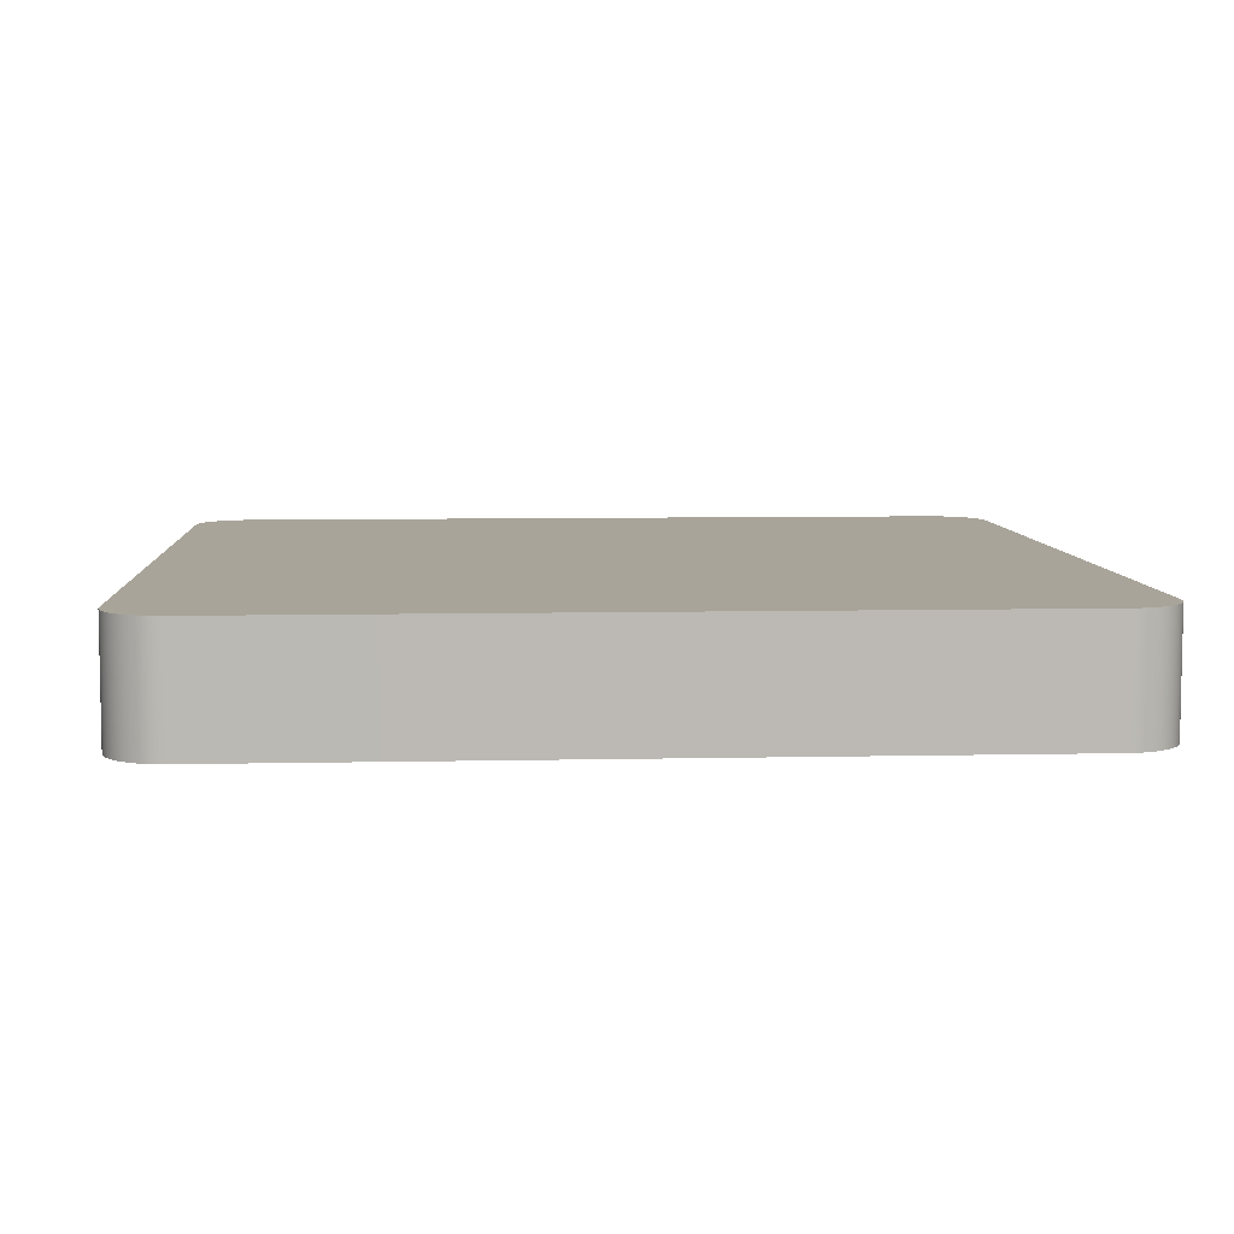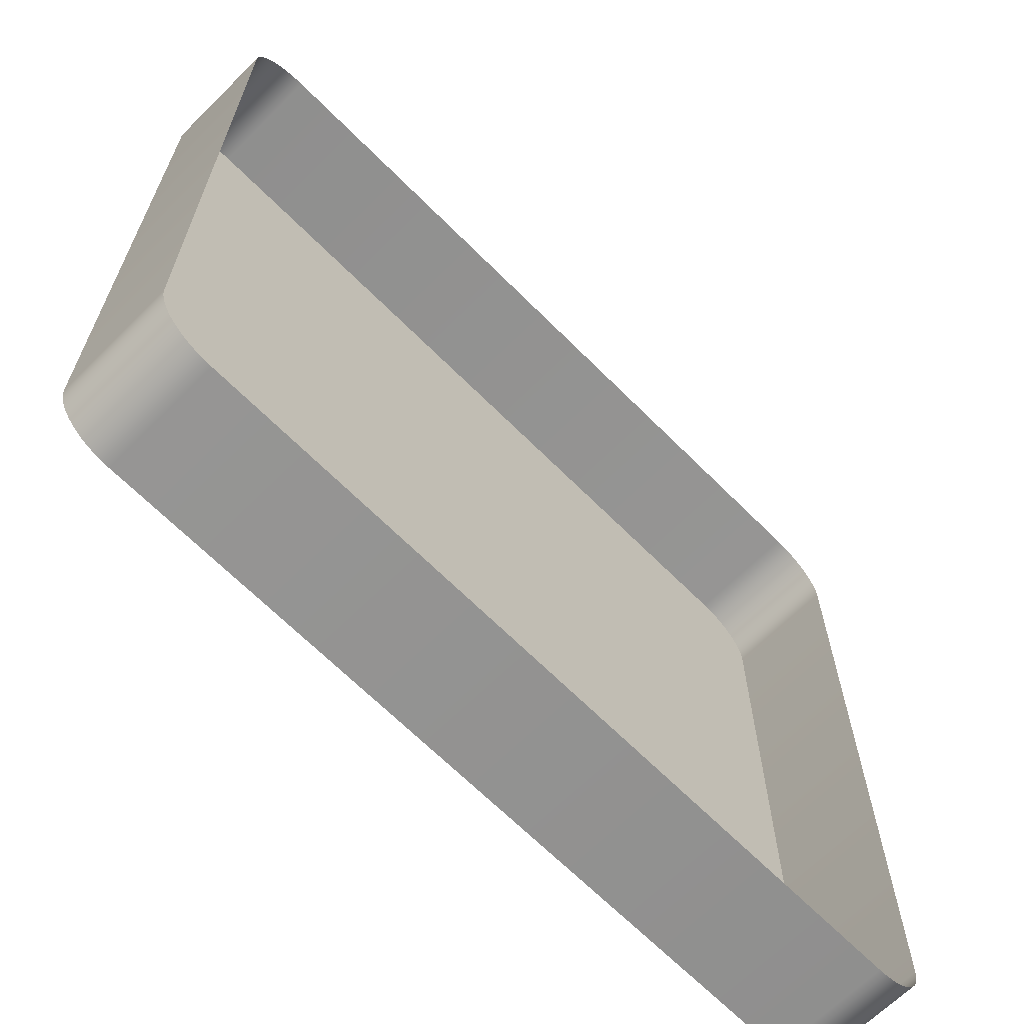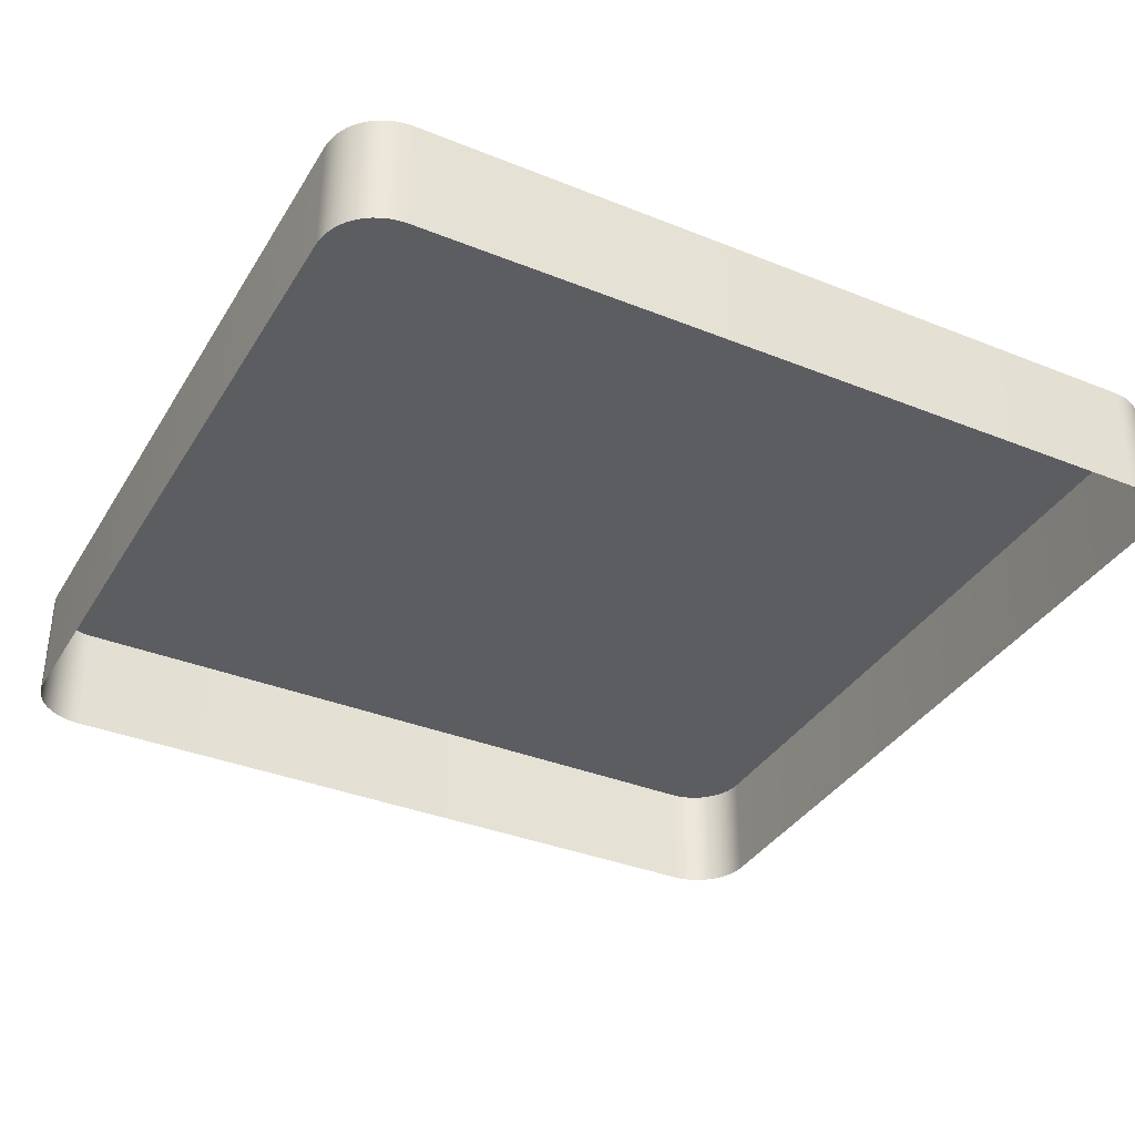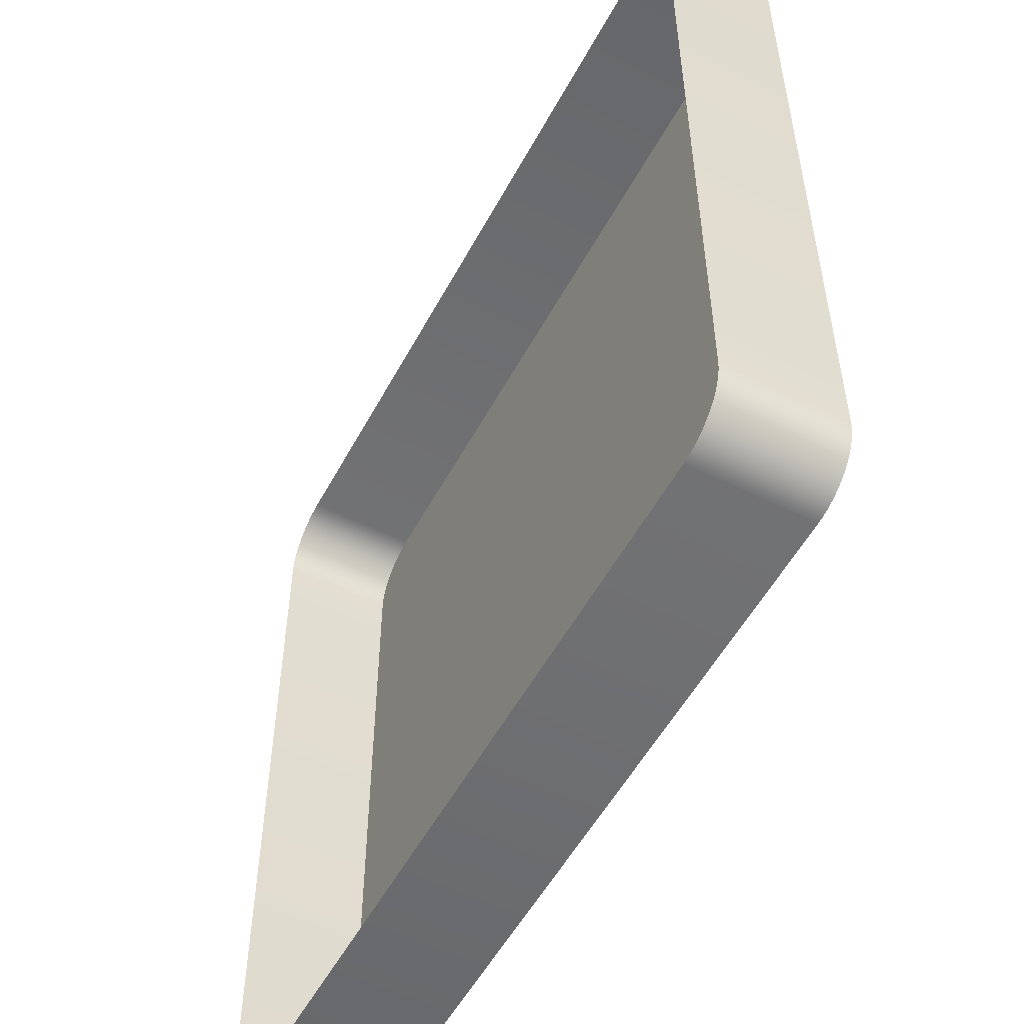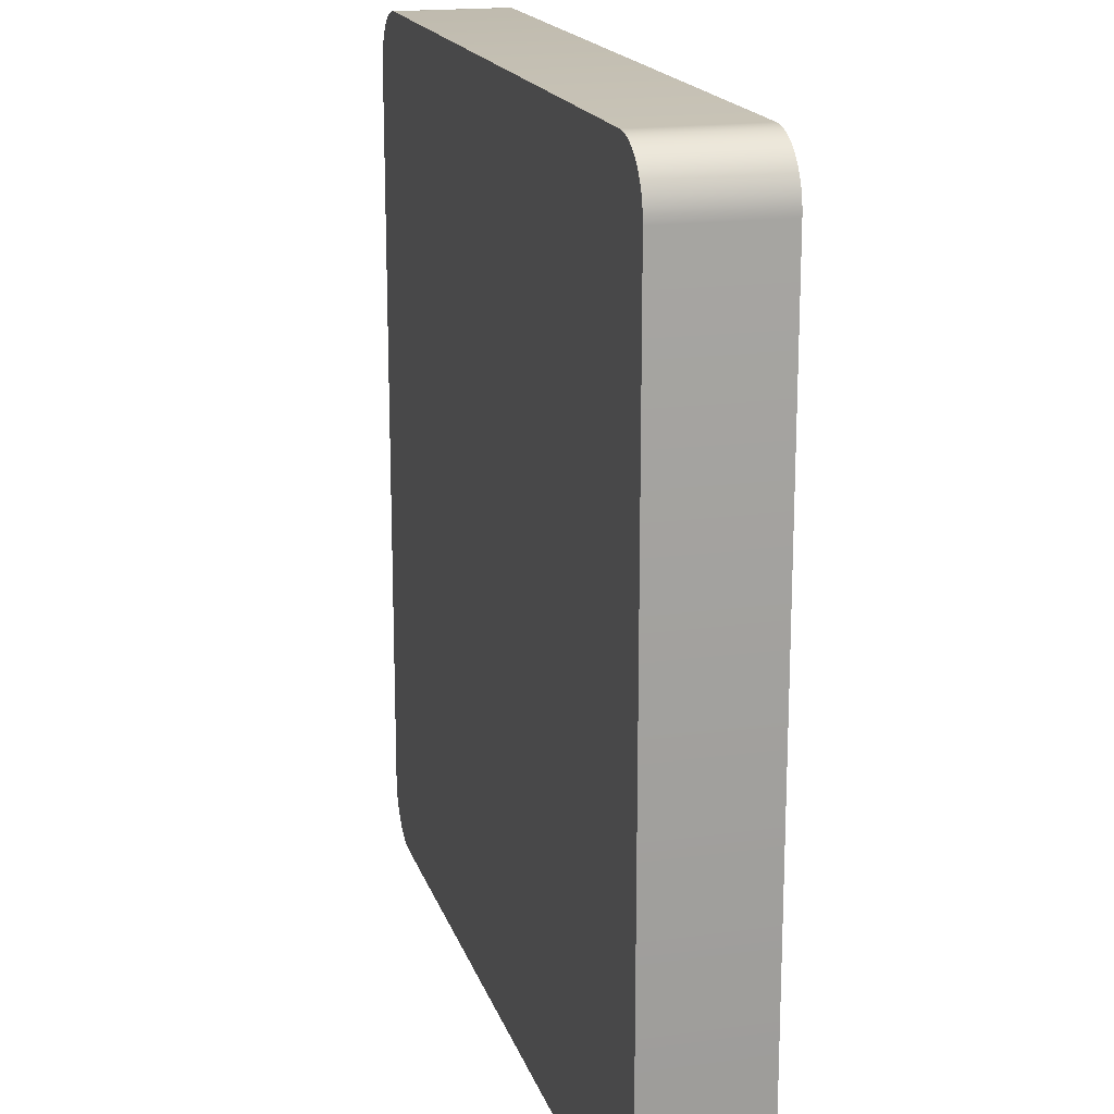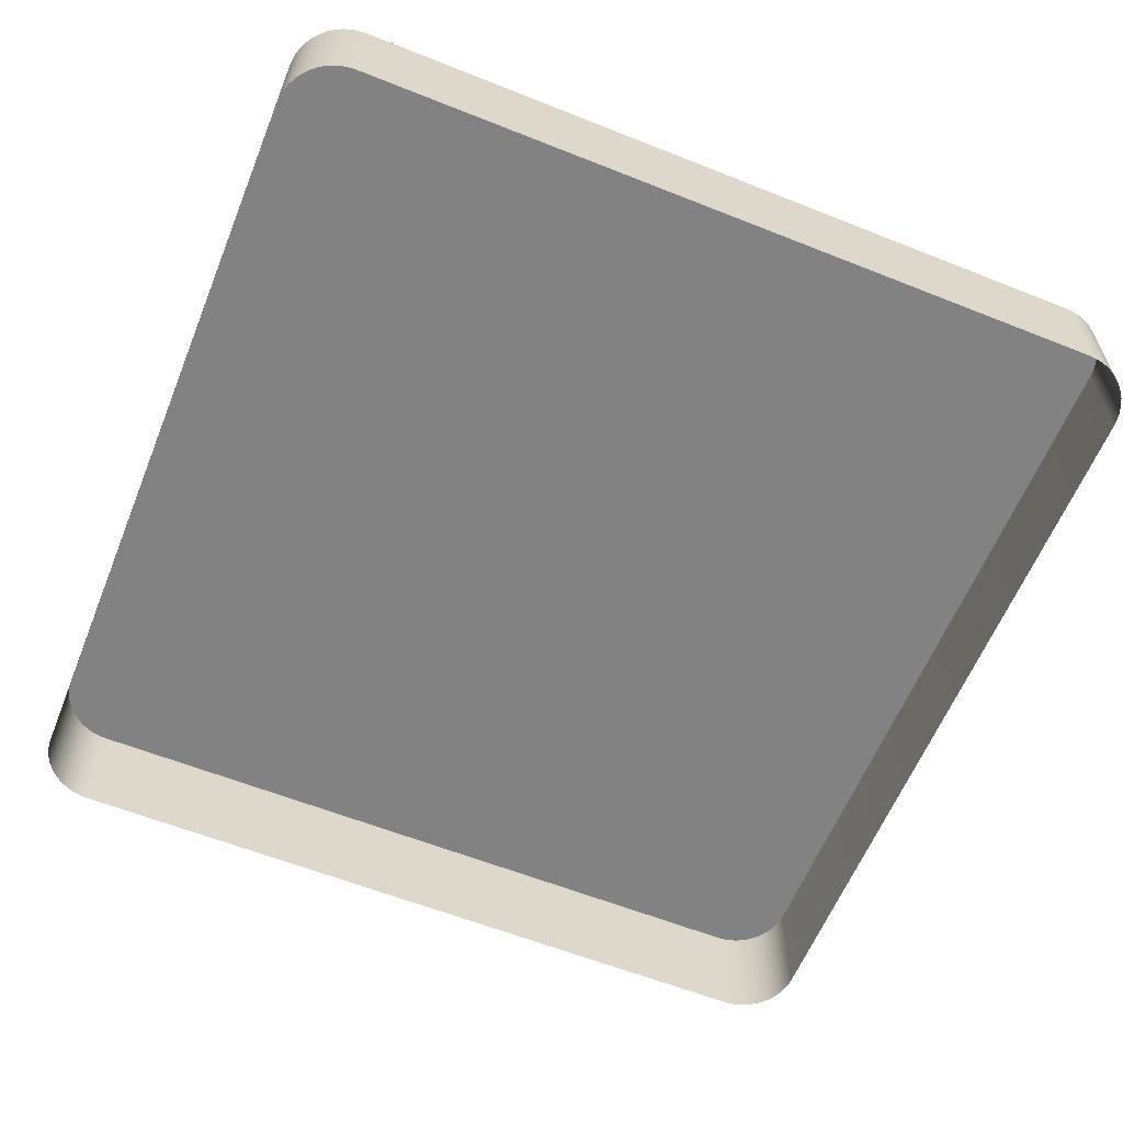
<metadata>
{"format":"obj","ext":"obj","renderer":"f3d","projection":"perspective","resolution":1024,"background":"white","views":[{"elev":7.1,"azim":176.3,"up":"+Y"},{"elev":-66.4,"azim":-45.2,"up":"+Z"},{"elev":-36.2,"azim":62.3,"up":"+Y"},{"elev":-53.9,"azim":62.1,"up":"+Z"},{"elev":17.7,"azim":-105.3,"up":"+Z"},{"elev":-60.7,"azim":157.9,"up":"+Y"}]}
</metadata>
<code>
o #ID1875
v 0.2279 0.006883 0.1279
v 0.2278 0.01121 0.1281
v 0.2278 0.006883 0.1281
v 0.2279 0.01121 0.1279
v 0.2281 0.006883 0.1277
v 0.2281 0.01121 0.1277
v 0.1958 0.01121 0.1271
v 0.1958 0.01121 0.0987
v 0.1958 0.01121 0.1268
v 0.1958 0.01121 0.09842
v 0.1958 0.01121 0.1274
v 0.1958 0.01121 0.09814
v 0.1959 0.01121 0.1277
v 0.1959 0.01121 0.09787
v 0.1961 0.01121 0.1279
v 0.1961 0.01121 0.09762
v 0.1962 0.01121 0.1281
v 0.1962 0.01121 0.09738
v 0.1964 0.01121 0.1284
v 0.1964 0.01121 0.09717
v 0.1966 0.01121 0.1285
v 0.1966 0.01121 0.09699
v 0.1968 0.01121 0.09683
v 0.1968 0.01121 0.1287
v 0.1971 0.01121 0.0967
v 0.1971 0.01121 0.1288
v 0.1974 0.01121 0.1289
v 0.1974 0.01121 0.09661
v 0.1976 0.01121 0.129
v 0.1976 0.01121 0.09656
v 0.1979 0.01121 0.129
v 0.1979 0.01121 0.09654
v 0.2261 0.01121 0.129
v 0.2261 0.01121 0.09654
v 0.2263 0.01121 0.129
v 0.2263 0.01121 0.09656
v 0.2266 0.01121 0.1289
v 0.2266 0.01121 0.09661
v 0.2269 0.01121 0.1288
v 0.2269 0.01121 0.0967
v 0.2271 0.01121 0.1287
v 0.2271 0.01121 0.09683
v 0.2274 0.01121 0.09699
v 0.2274 0.01121 0.1285
v 0.2276 0.01121 0.09717
v 0.2276 0.01121 0.1284
v 0.2278 0.01121 0.1281
v 0.2278 0.01121 0.09738
v 0.2279 0.01121 0.1279
v 0.2279 0.01121 0.09762
v 0.2281 0.01121 0.1277
v 0.2281 0.01121 0.09787
v 0.2281 0.01121 0.1274
v 0.2281 0.01121 0.09814
v 0.2282 0.01121 0.1271
v 0.2282 0.01121 0.09842
v 0.2282 0.01121 0.1268
v 0.2282 0.01121 0.0987
v 0.2276 0.01121 0.1284
v 0.2276 0.006883 0.1284
v 0.2281 0.006883 0.1274
v 0.2281 0.01121 0.1274
v 0.2282 0.006883 0.09842
v 0.2282 0.01121 0.0987
v 0.2282 0.006883 0.0987
v 0.2282 0.01121 0.09842
v 0.2281 0.006883 0.09814
v 0.2281 0.01121 0.09814
v 0.2281 0.006883 0.09787
v 0.2281 0.01121 0.09787
v 0.2279 0.006883 0.09762
v 0.2279 0.01121 0.09762
v 0.2278 0.006883 0.09738
v 0.2278 0.01121 0.09738
v 0.2276 0.006883 0.09717
v 0.2276 0.01121 0.09717
v 0.2274 0.01121 0.09699
v 0.2274 0.006883 0.09699
v 0.2271 0.01121 0.09683
v 0.2271 0.006883 0.09683
v 0.2269 0.01121 0.0967
v 0.2269 0.006883 0.0967
v 0.2266 0.01121 0.09661
v 0.2266 0.006883 0.09661
v 0.2263 0.01121 0.09656
v 0.2263 0.006883 0.09656
v 0.2261 0.01121 0.09654
v 0.2261 0.006883 0.09654
v 0.1979 0.01121 0.09654
v 0.212 0.006883 0.09654
v 0.1979 0.006883 0.09654
v 0.1976 0.01121 0.09656
v 0.1976 0.006883 0.09656
v 0.1974 0.01121 0.09661
v 0.1974 0.006883 0.09661
v 0.1971 0.01121 0.0967
v 0.1971 0.006883 0.0967
v 0.1968 0.01121 0.09683
v 0.1968 0.006883 0.09683
v 0.1966 0.01121 0.09699
v 0.1966 0.006883 0.09699
v 0.1964 0.01121 0.09717
v 0.1964 0.006883 0.09717
v 0.1962 0.006883 0.09738
v 0.1962 0.01121 0.09738
v 0.1961 0.006883 0.09762
v 0.1961 0.01121 0.09762
v 0.1959 0.006883 0.09787
v 0.1959 0.01121 0.09787
v 0.1958 0.006883 0.09814
v 0.1958 0.01121 0.09814
v 0.1958 0.006883 0.09842
v 0.1958 0.01121 0.09842
v 0.1958 0.006883 0.0987
v 0.1958 0.01121 0.0987
v 0.1958 0.006883 0.1268
v 0.1958 0.01121 0.1268
v 0.1958 0.006883 0.1271
v 0.1958 0.01121 0.1271
v 0.1958 0.006883 0.1274
v 0.1958 0.01121 0.1274
v 0.1959 0.006883 0.1277
v 0.1959 0.01121 0.1277
v 0.1961 0.006883 0.1279
v 0.1961 0.01121 0.1279
v 0.1962 0.006883 0.1281
v 0.1962 0.01121 0.1281
v 0.1964 0.006883 0.1284
v 0.1964 0.01121 0.1284
v 0.1966 0.01121 0.1285
v 0.1966 0.006883 0.1285
v 0.1968 0.01121 0.1287
v 0.1967 0.006883 0.1286
v 0.1968 0.006883 0.1287
v 0.1971 0.01121 0.1288
v 0.1971 0.006883 0.1288
v 0.1974 0.01121 0.1289
v 0.1974 0.006883 0.1289
v 0.1976 0.01121 0.129
v 0.1976 0.006883 0.129
v 0.1979 0.01121 0.129
v 0.1979 0.006883 0.129
v 0.2261 0.01121 0.129
v 0.2261 0.006883 0.129
v 0.2263 0.01121 0.129
v 0.2263 0.006883 0.129
v 0.2266 0.01121 0.1289
v 0.2266 0.006883 0.1289
v 0.2269 0.01121 0.1288
v 0.2269 0.006883 0.1288
v 0.2271 0.01121 0.1287
v 0.2271 0.006883 0.1287
v 0.2274 0.01121 0.1285
v 0.2272 0.006883 0.1286
v 0.2274 0.006883 0.1285
v 0.2282 0.006883 0.1271
v 0.2282 0.01121 0.1271
v 0.2282 0.006883 0.1268
v 0.2282 0.01121 0.1268
f 1 2 3
f 3 2 1
f 2 1 4
f 4 1 2
f 5 4 1
f 1 4 5
f 4 5 6
f 6 5 4
f 7 8 9
f 9 8 7
f 8 7 10
f 10 7 8
f 10 7 11
f 11 7 10
f 10 11 12
f 12 11 10
f 12 11 13
f 13 11 12
f 12 13 14
f 14 13 12
f 14 13 15
f 15 13 14
f 14 15 16
f 16 15 14
f 16 15 17
f 17 15 16
f 16 17 18
f 18 17 16
f 18 17 19
f 19 17 18
f 18 19 20
f 20 19 18
f 20 19 21
f 21 19 20
f 20 21 22
f 22 21 20
f 22 21 23
f 23 21 22
f 23 21 24
f 24 21 23
f 23 24 25
f 25 24 23
f 25 24 26
f 26 24 25
f 25 26 27
f 27 26 25
f 25 27 28
f 28 27 25
f 28 27 29
f 29 27 28
f 28 29 30
f 30 29 28
f 30 29 31
f 31 29 30
f 30 31 32
f 32 31 30
f 32 31 33
f 33 31 32
f 32 33 34
f 34 33 32
f 34 33 35
f 35 33 34
f 34 35 36
f 36 35 34
f 36 35 37
f 37 35 36
f 36 37 38
f 38 37 36
f 38 37 39
f 39 37 38
f 38 39 40
f 40 39 38
f 40 39 41
f 41 39 40
f 40 41 42
f 42 41 40
f 42 41 43
f 43 41 42
f 43 41 44
f 44 41 43
f 43 44 45
f 45 44 43
f 45 44 46
f 46 44 45
f 45 46 47
f 47 46 45
f 45 47 48
f 48 47 45
f 48 47 49
f 49 47 48
f 48 49 50
f 50 49 48
f 50 49 51
f 51 49 50
f 50 51 52
f 52 51 50
f 52 51 53
f 53 51 52
f 52 53 54
f 54 53 52
f 54 53 55
f 55 53 54
f 54 55 56
f 56 55 54
f 56 55 57
f 57 55 56
f 56 57 58
f 58 57 56
f 3 59 60
f 60 59 3
f 59 3 2
f 2 3 59
f 61 6 5
f 5 6 61
f 6 61 62
f 62 61 6
f 63 64 65
f 65 64 63
f 64 63 66
f 66 63 64
f 67 66 63
f 63 66 67
f 66 67 68
f 68 67 66
f 69 68 67
f 67 68 69
f 68 69 70
f 70 69 68
f 71 70 69
f 69 70 71
f 70 71 72
f 72 71 70
f 73 72 71
f 71 72 73
f 72 73 74
f 74 73 72
f 75 74 73
f 73 74 75
f 74 75 76
f 76 75 74
f 77 75 78
f 78 75 77
f 75 77 76
f 76 77 75
f 79 78 80
f 80 78 79
f 78 79 77
f 77 79 78
f 81 80 82
f 82 80 81
f 80 81 79
f 79 81 80
f 83 82 84
f 84 82 83
f 82 83 81
f 81 83 82
f 85 84 86
f 86 84 85
f 84 85 83
f 83 85 84
f 87 86 88
f 88 86 87
f 86 87 85
f 85 87 86
f 89 90 91
f 91 90 89
f 90 89 88
f 88 89 90
f 88 89 87
f 87 89 88
f 92 91 93
f 93 91 92
f 91 92 89
f 89 92 91
f 94 93 95
f 95 93 94
f 93 94 92
f 92 94 93
f 96 95 97
f 97 95 96
f 95 96 94
f 94 96 95
f 98 97 99
f 99 97 98
f 97 98 96
f 96 98 97
f 100 99 101
f 101 99 100
f 99 100 98
f 98 100 99
f 102 101 103
f 103 101 102
f 101 102 100
f 100 102 101
f 102 104 105
f 105 104 102
f 104 102 103
f 103 102 104
f 105 106 107
f 107 106 105
f 106 105 104
f 104 105 106
f 107 108 109
f 109 108 107
f 108 107 106
f 106 107 108
f 109 110 111
f 111 110 109
f 110 109 108
f 108 109 110
f 111 112 113
f 113 112 111
f 112 111 110
f 110 111 112
f 113 114 115
f 115 114 113
f 114 113 112
f 112 113 114
f 115 116 117
f 117 116 115
f 116 115 114
f 114 115 116
f 117 118 119
f 119 118 117
f 118 117 116
f 116 117 118
f 119 120 121
f 121 120 119
f 120 119 118
f 118 119 120
f 121 122 123
f 123 122 121
f 122 121 120
f 120 121 122
f 123 124 125
f 125 124 123
f 124 123 122
f 122 123 124
f 125 126 127
f 127 126 125
f 126 125 124
f 124 125 126
f 127 128 129
f 129 128 127
f 128 127 126
f 126 127 128
f 130 128 131
f 131 128 130
f 128 130 129
f 129 130 128
f 132 133 134
f 134 133 132
f 133 132 131
f 131 132 133
f 131 132 130
f 130 132 131
f 135 134 136
f 136 134 135
f 134 135 132
f 132 135 134
f 137 136 138
f 138 136 137
f 136 137 135
f 135 137 136
f 139 138 140
f 140 138 139
f 138 139 137
f 137 139 138
f 141 140 142
f 142 140 141
f 140 141 139
f 139 141 140
f 143 142 144
f 144 142 143
f 142 143 141
f 141 143 142
f 145 144 146
f 146 144 145
f 144 145 143
f 143 145 144
f 147 146 148
f 148 146 147
f 146 147 145
f 145 147 146
f 149 148 150
f 150 148 149
f 148 149 147
f 147 149 148
f 151 150 152
f 152 150 151
f 150 151 149
f 149 151 150
f 153 154 155
f 155 154 153
f 154 153 152
f 152 153 154
f 152 153 151
f 151 153 152
f 59 155 60
f 60 155 59
f 155 59 153
f 153 59 155
f 156 62 61
f 61 62 156
f 62 156 157
f 157 156 62
f 158 157 156
f 156 157 158
f 157 158 159
f 159 158 157
f 65 159 158
f 158 159 65
f 159 65 64
f 64 65 159

</code>
